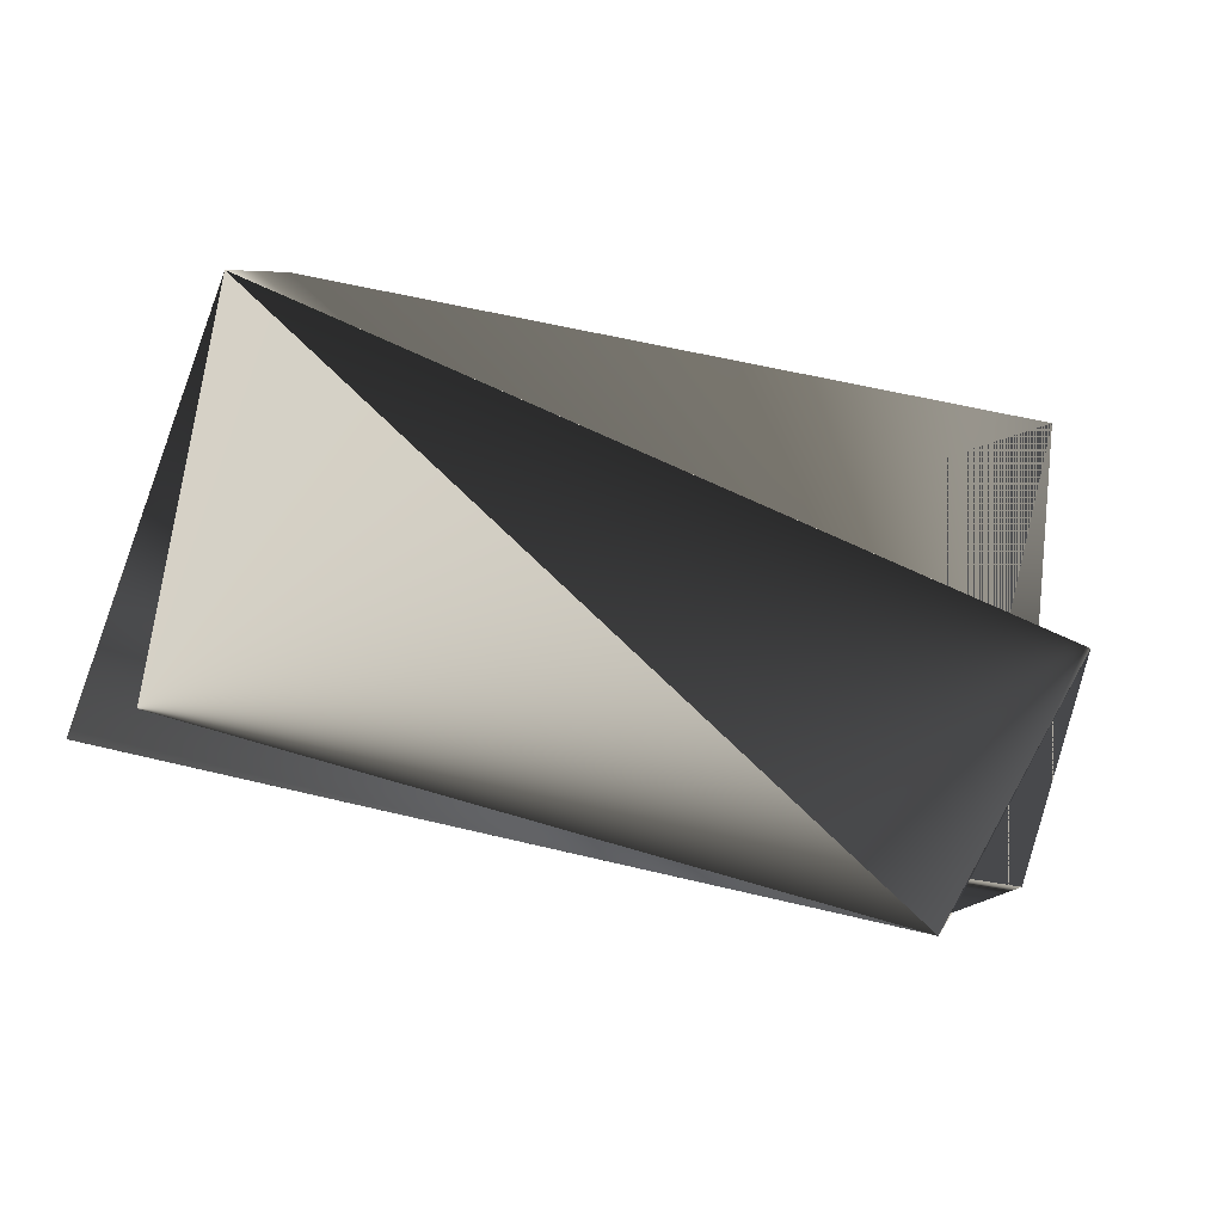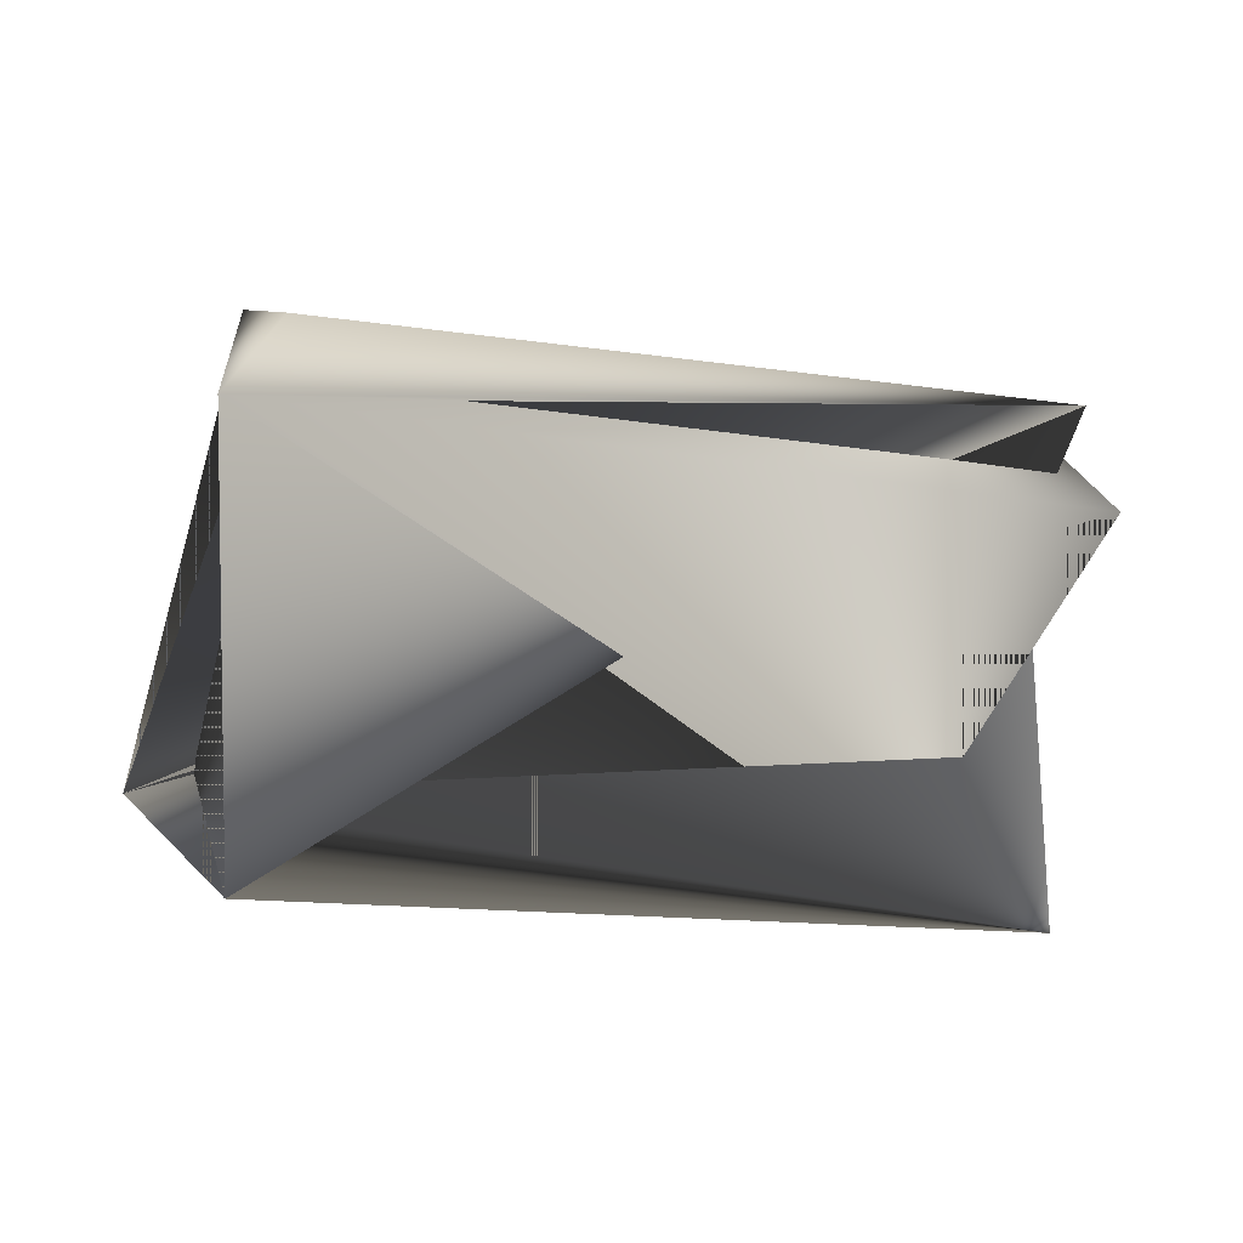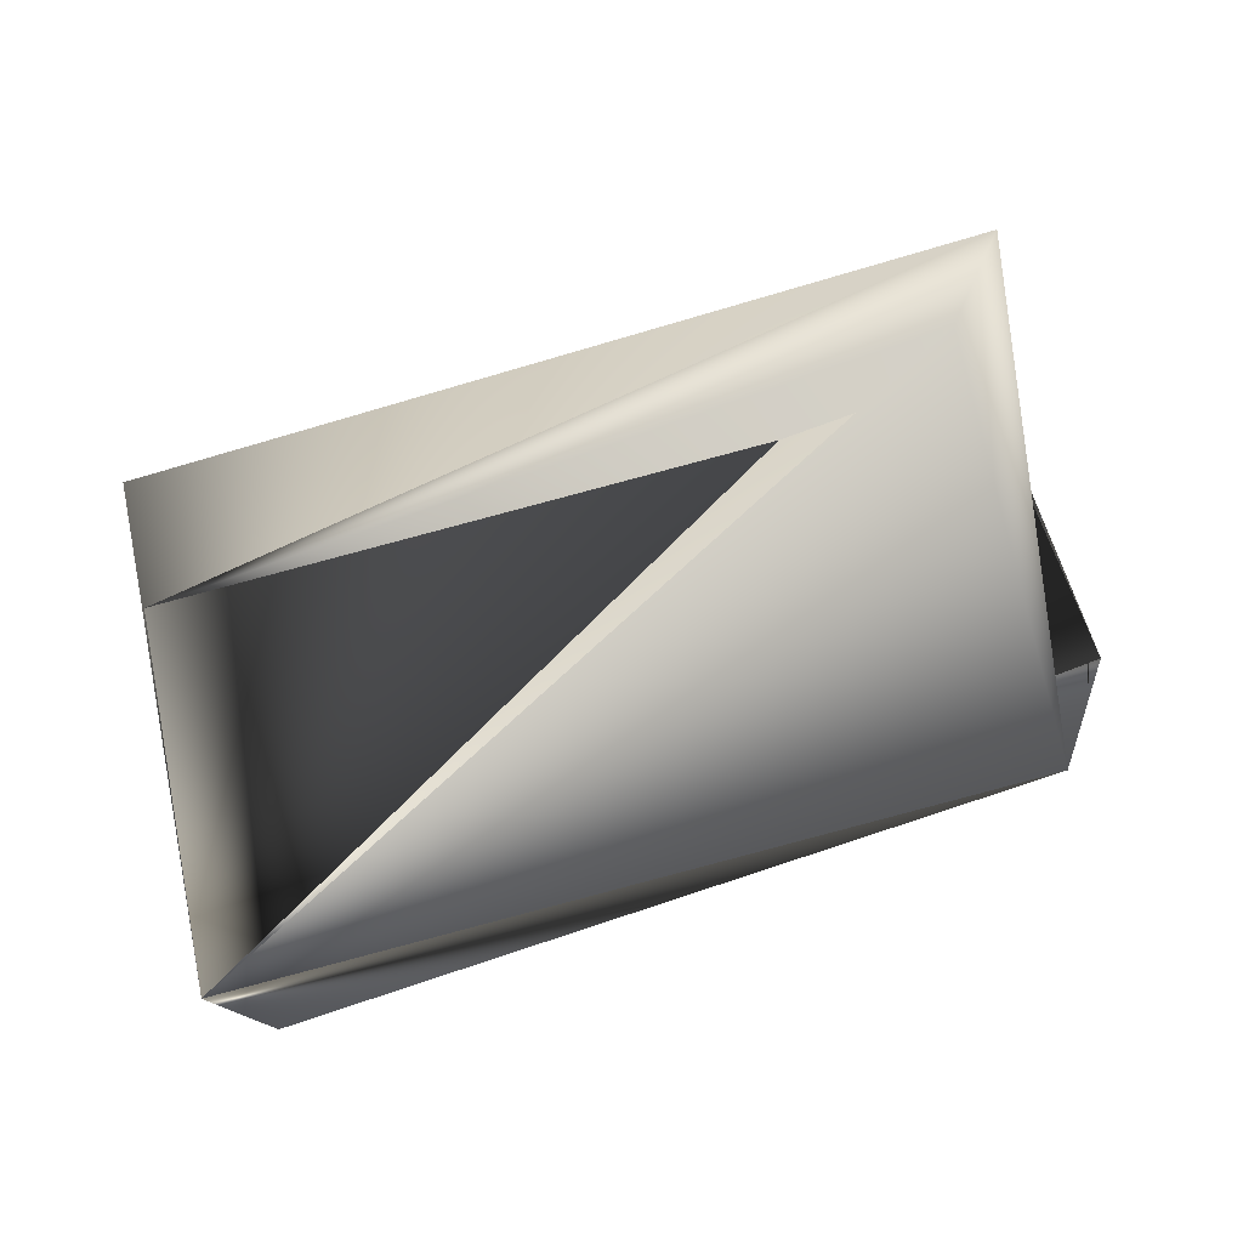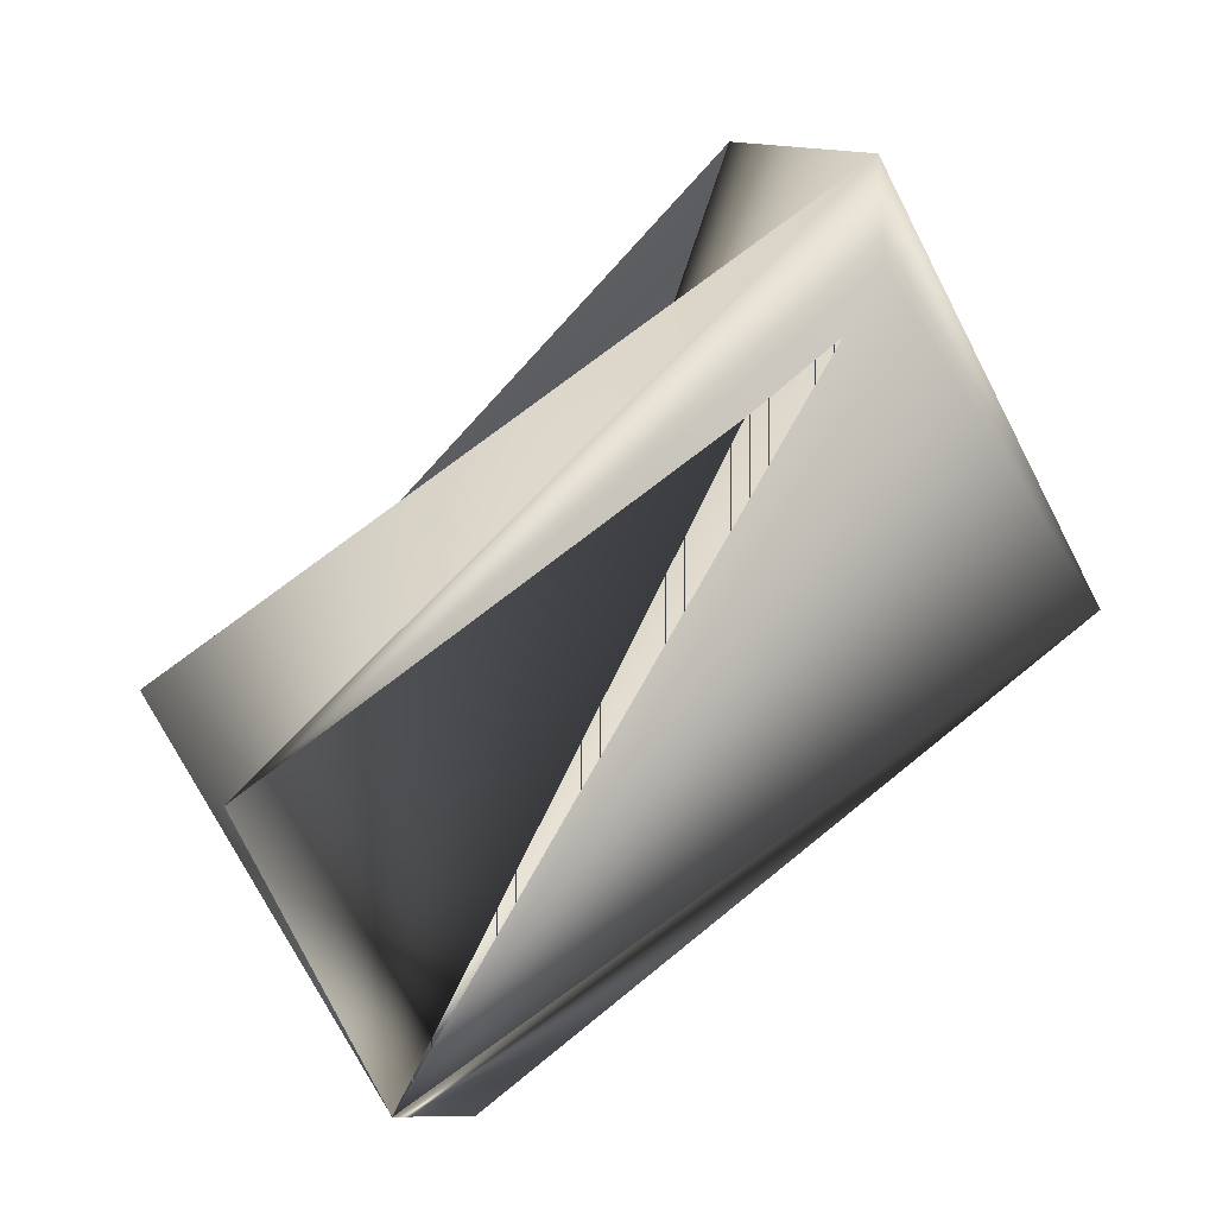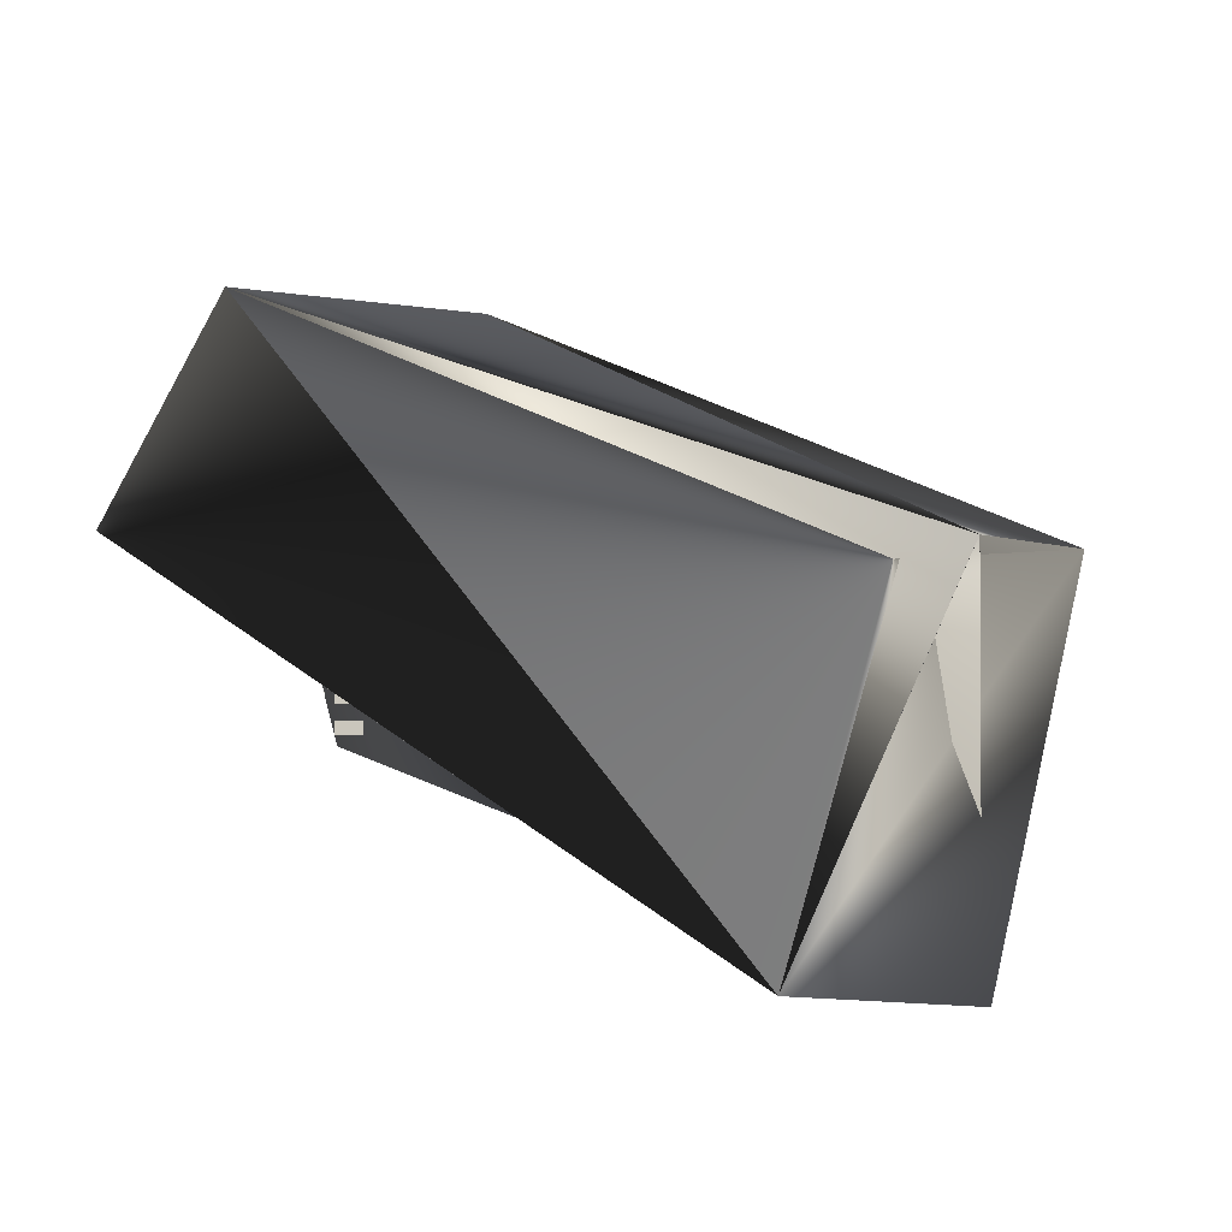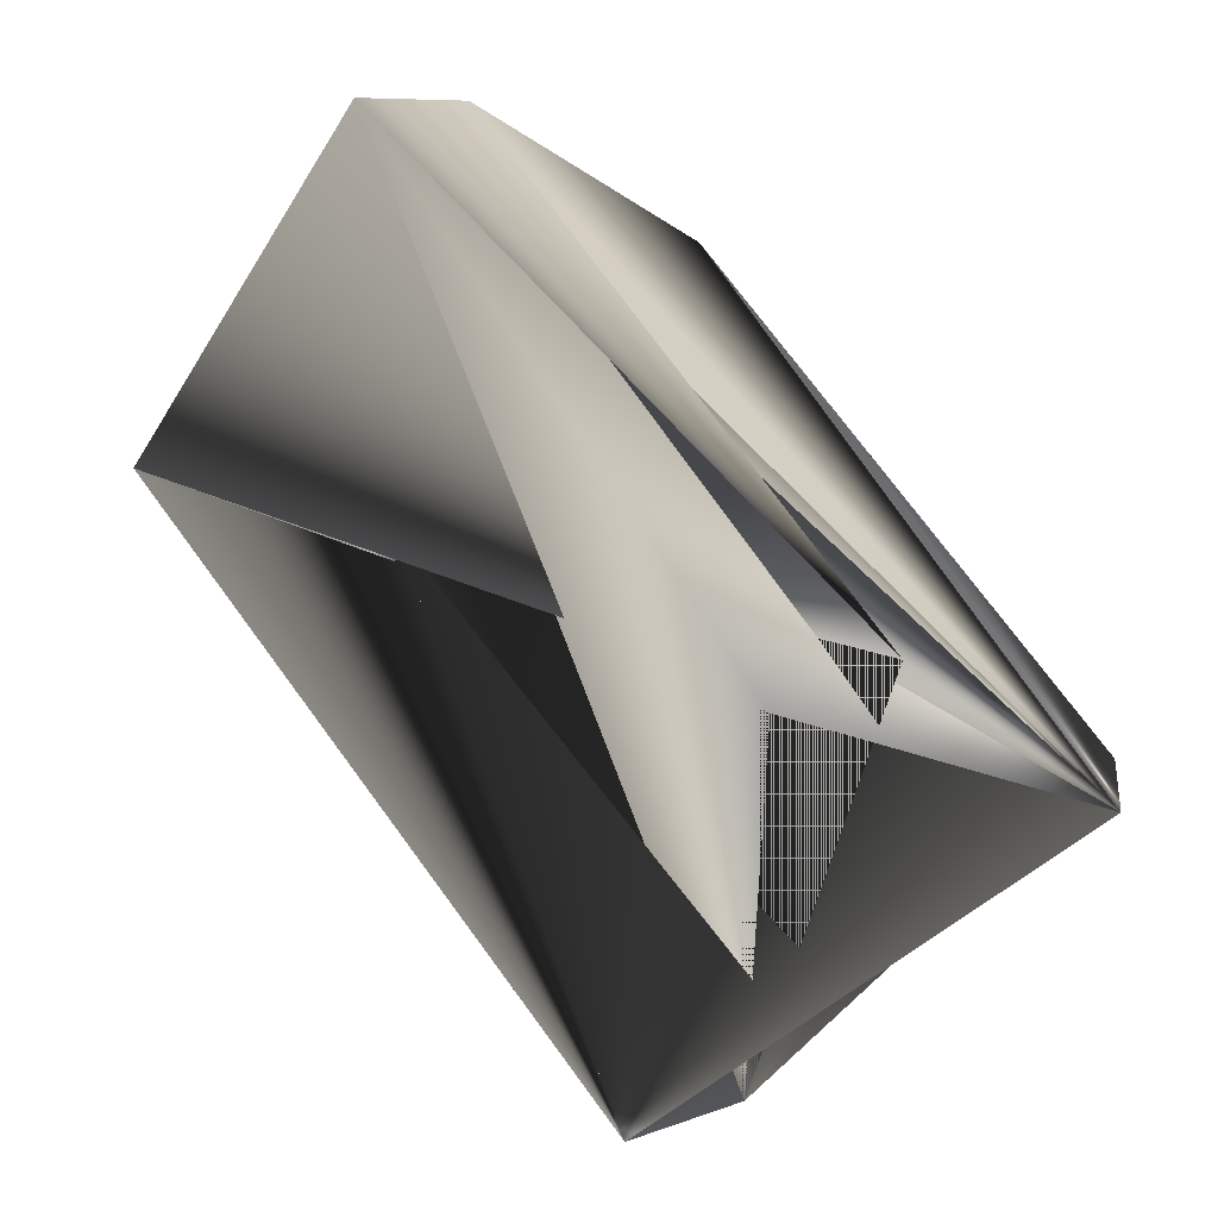
<metadata>
{"format":"obj","ext":"obj","renderer":"f3d","projection":"perspective","resolution":1024,"background":"white","views":[{"elev":-49.3,"azim":-151.0,"up":"+Y"},{"elev":48.8,"azim":-152.4,"up":"+Y"},{"elev":59.2,"azim":22.8,"up":"+Y"},{"elev":68.1,"azim":-1.1,"up":"+Y"},{"elev":-46.3,"azim":21.5,"up":"+Z"},{"elev":36.7,"azim":-86.8,"up":"+Y"}]}
</metadata>
<code>
v -0.2464 0.3325 0.5863
v -0.126 0.3751 0.5011
v -0.2691 0.258 0.517
v -0.3122 0.29 0.4947
v -0.1327 0.3006 0.4318
v -0.2624 0.3325 0.5863
v -0.1691 0.4306 0.4335
v -0.1487 0.3006 0.4318
v -0.1919 0.3561 0.3869
v -0.2895 0.388 0.5414
v -0.1691 0.4306 0.4562
v -0.3056 0.388 0.5187
f 1 2 3
f 1 4 5
f 1 6 2
f 1 3 5
f 1 5 6
f 1 5 4
f 2 6 5
f 2 6 7
f 2 7 6
f 2 5 3
f 3 8 9
f 3 4 5
f 3 9 4
f 9 3 5
f 10 11 7
f 10 6 5
f 10 3 5
f 10 7 6
f 10 5 11
f 10 5 3
f 11 2 7
f 11 6 2
f 11 5 6
f 8 2 9
f 8 3 9
f 8 9 2
f 12 6 7
f 12 3 5
f 12 7 3
f 12 5 6
f 4 6 5
f 4 3 5
f 4 5 3
f 4 9 5
f 4 5 6
f 2 6 5
f 2 3 7
f 2 5 3
f 2 6 9
f 2 9 7
f 2 7 6
f 6 9 5
f 6 7 9
f 6 5 9

</code>
